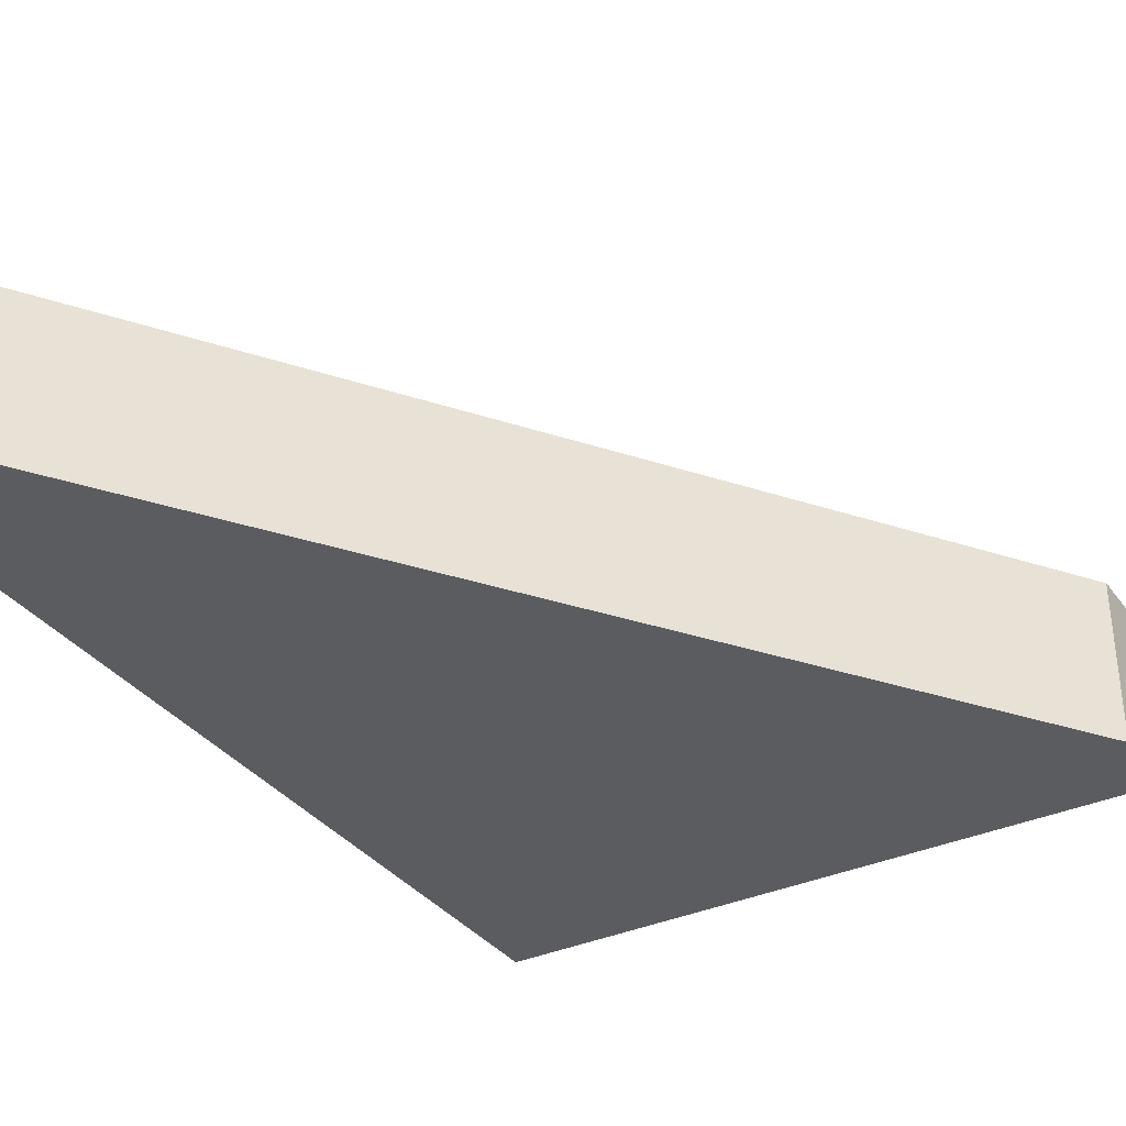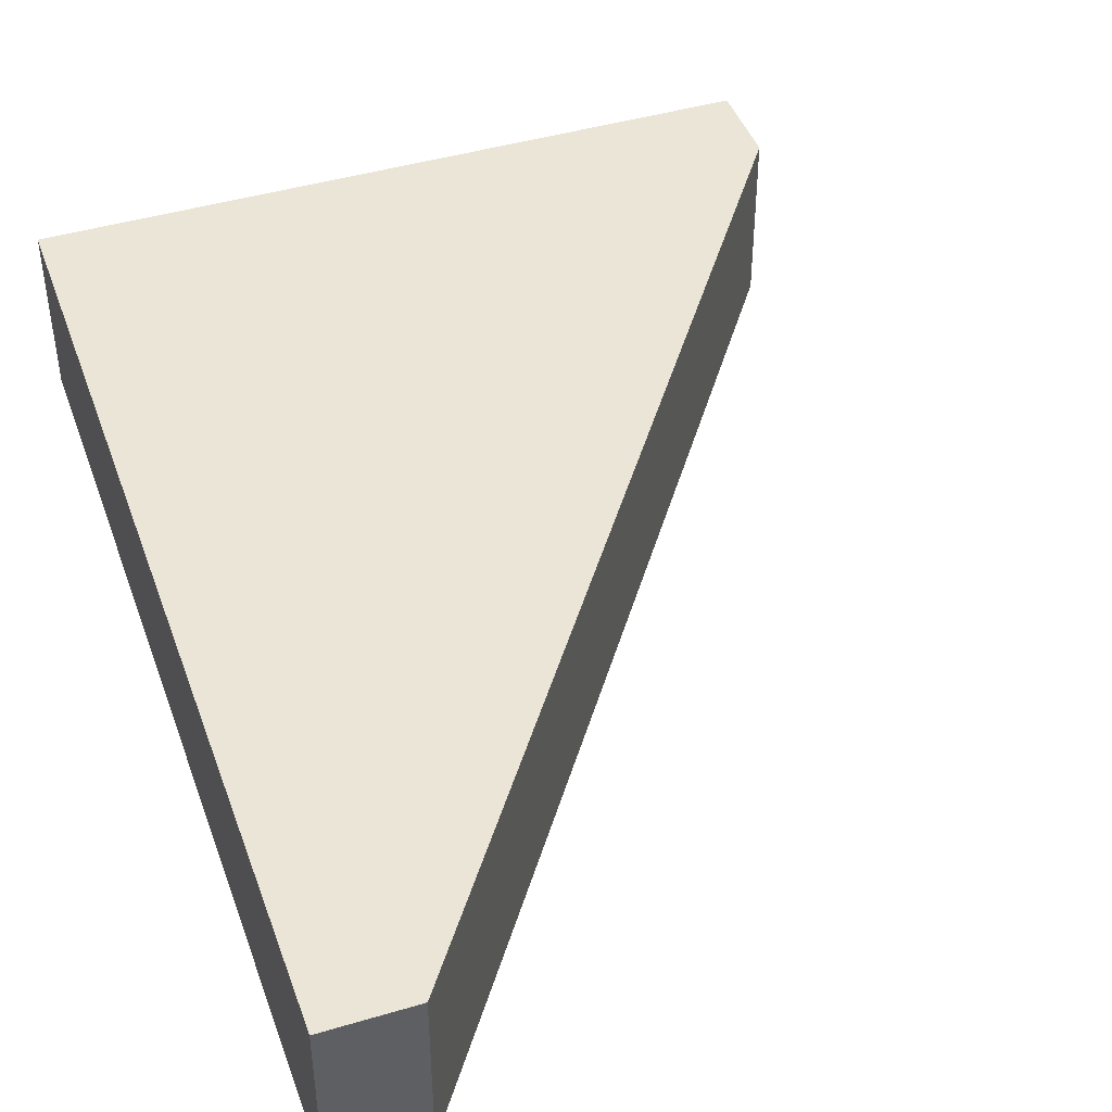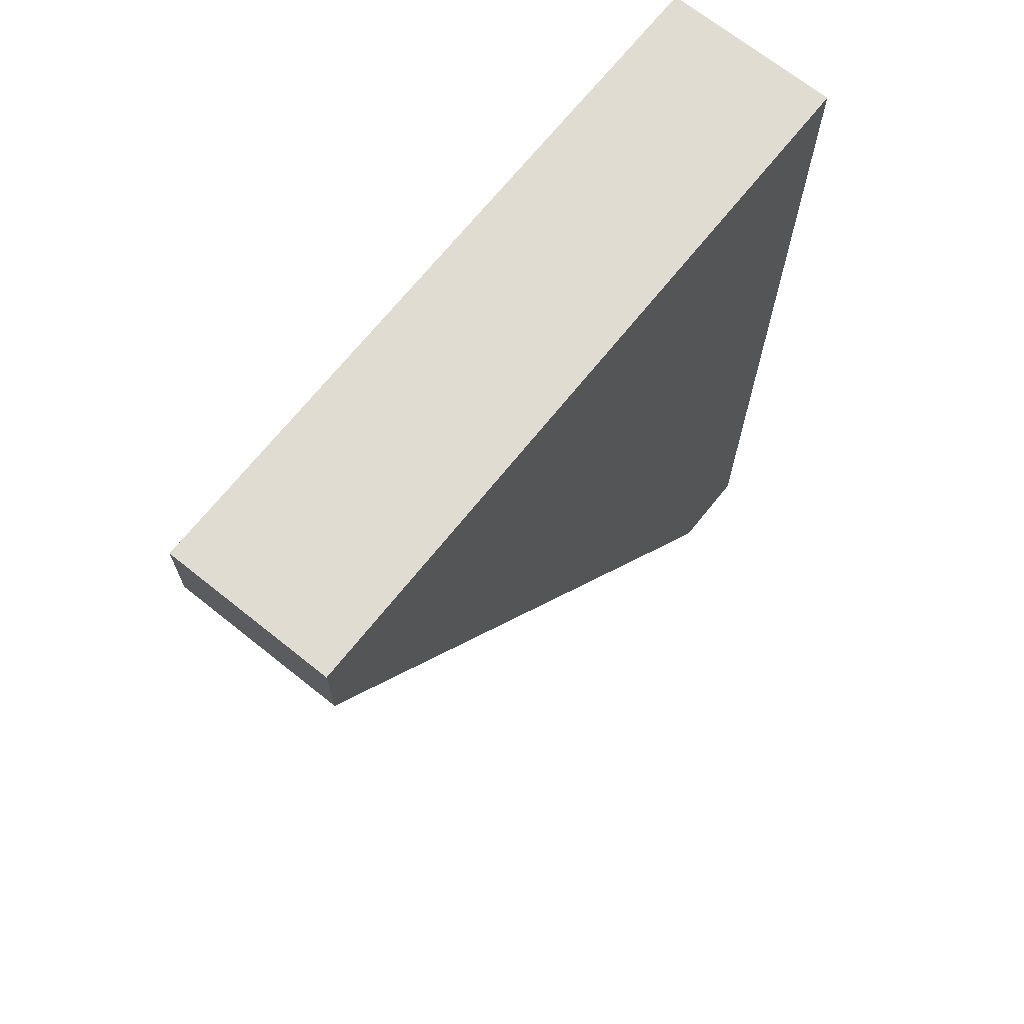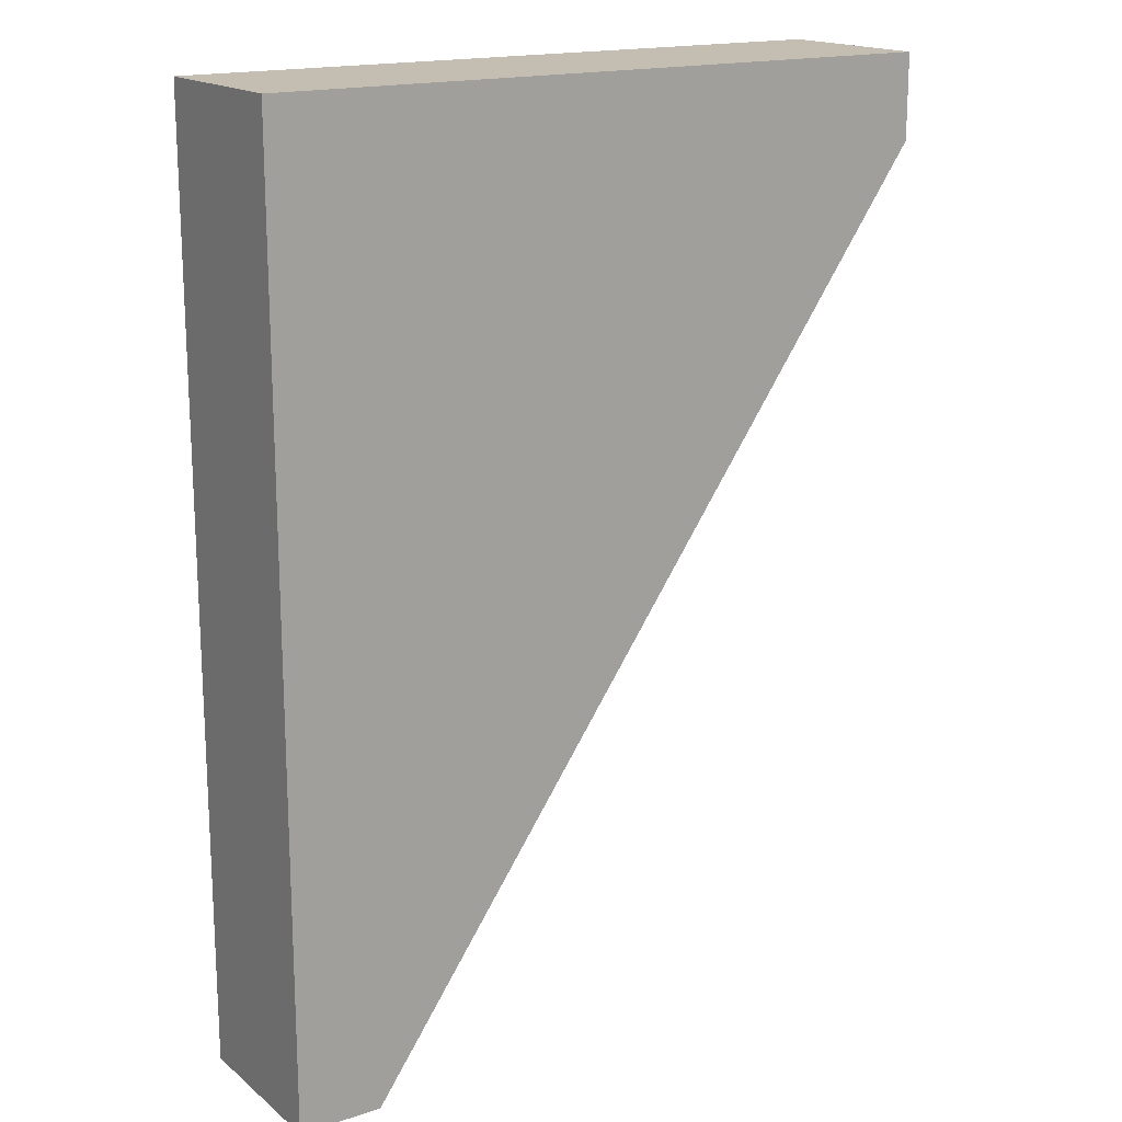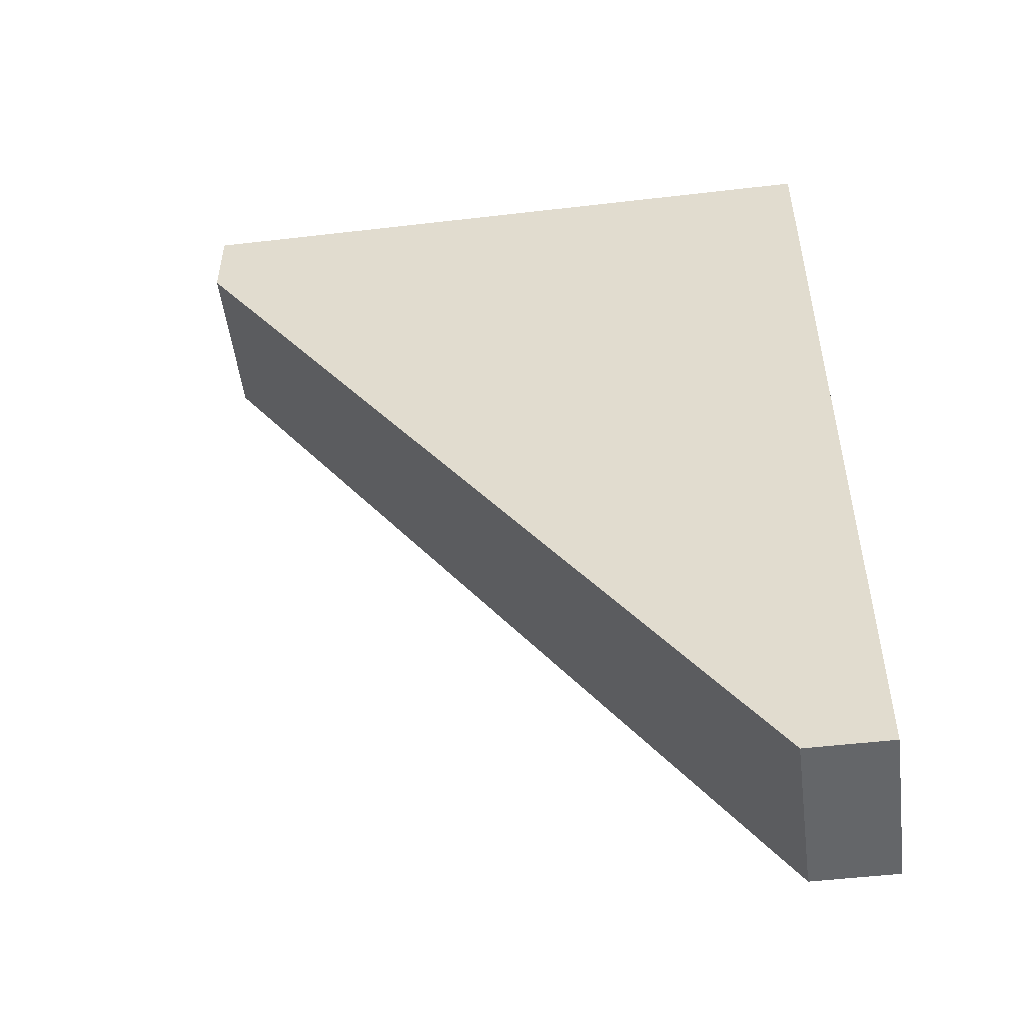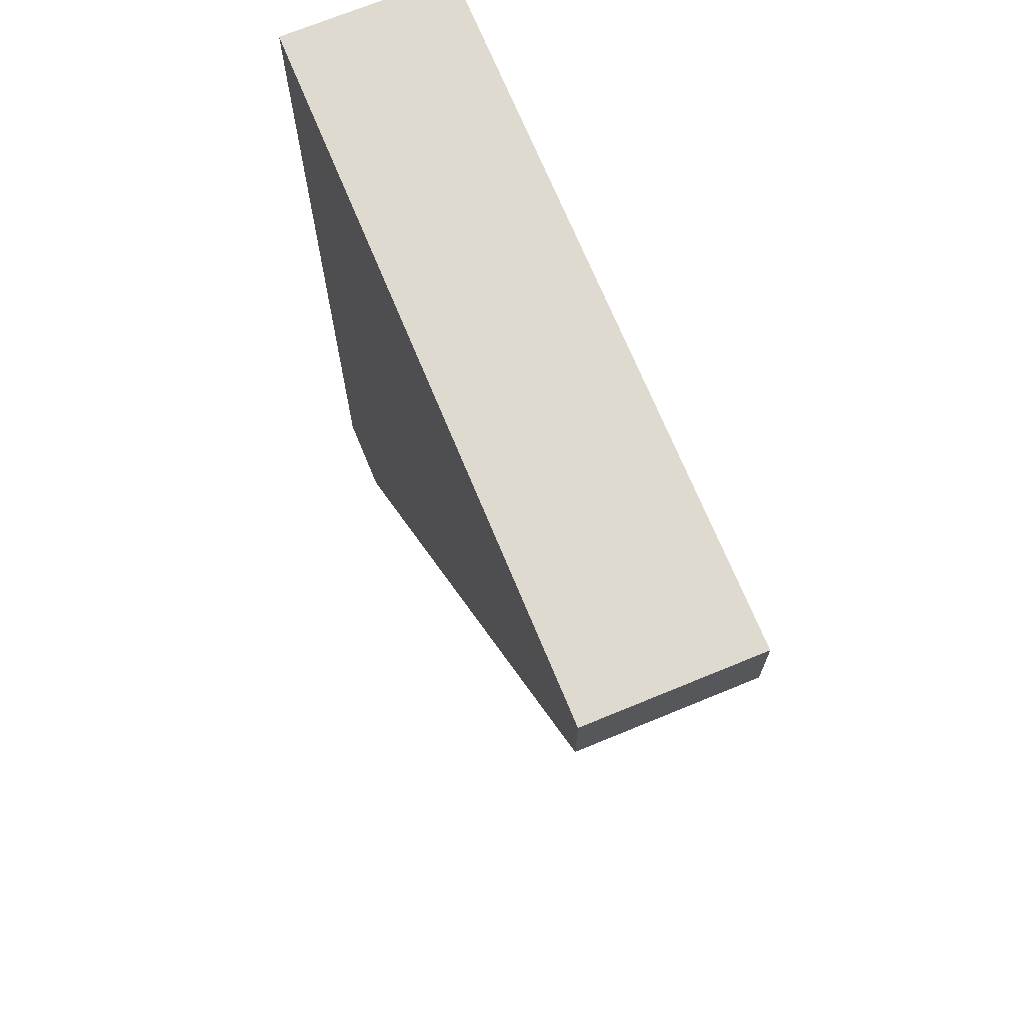
<metadata>
{"format":"obj","ext":"obj","renderer":"f3d","projection":"perspective","resolution":1024,"background":"white","views":[{"elev":-34.8,"azim":31.3,"up":"+Z"},{"elev":44.0,"azim":-19.2,"up":"+Z"},{"elev":69.3,"azim":128.7,"up":"+Y"},{"elev":17.2,"azim":-33.3,"up":"+Y"},{"elev":-51.7,"azim":-172.8,"up":"+Y"},{"elev":70.6,"azim":67.6,"up":"+Y"}]}
</metadata>
<code>
v -6.05 5.515 9.78e-06
v -6 5.515 9.78e-06
v -6.05 5.515 0.1
v -6.05 6.075 9.78e-06
v -6 5.515 0.1
v -5.644 6.025 9.78e-06
v -6.05 6.075 0.1
v -5.644 6.075 9.78e-06
v -6 6.025 0.1
v -5.644 6.025 0.09999
v -5.644 6.075 0.09999
f 1 2 5
f 1 5 3
f 1 3 7
f 1 7 4
f 1 4 8
f 1 8 6
f 1 6 2
f 2 6 10
f 2 10 5
f 3 5 9
f 3 9 7
f 4 7 11
f 4 11 8
f 5 10 11
f 5 11 9
f 6 8 11
f 6 11 10
f 7 9 11

</code>
